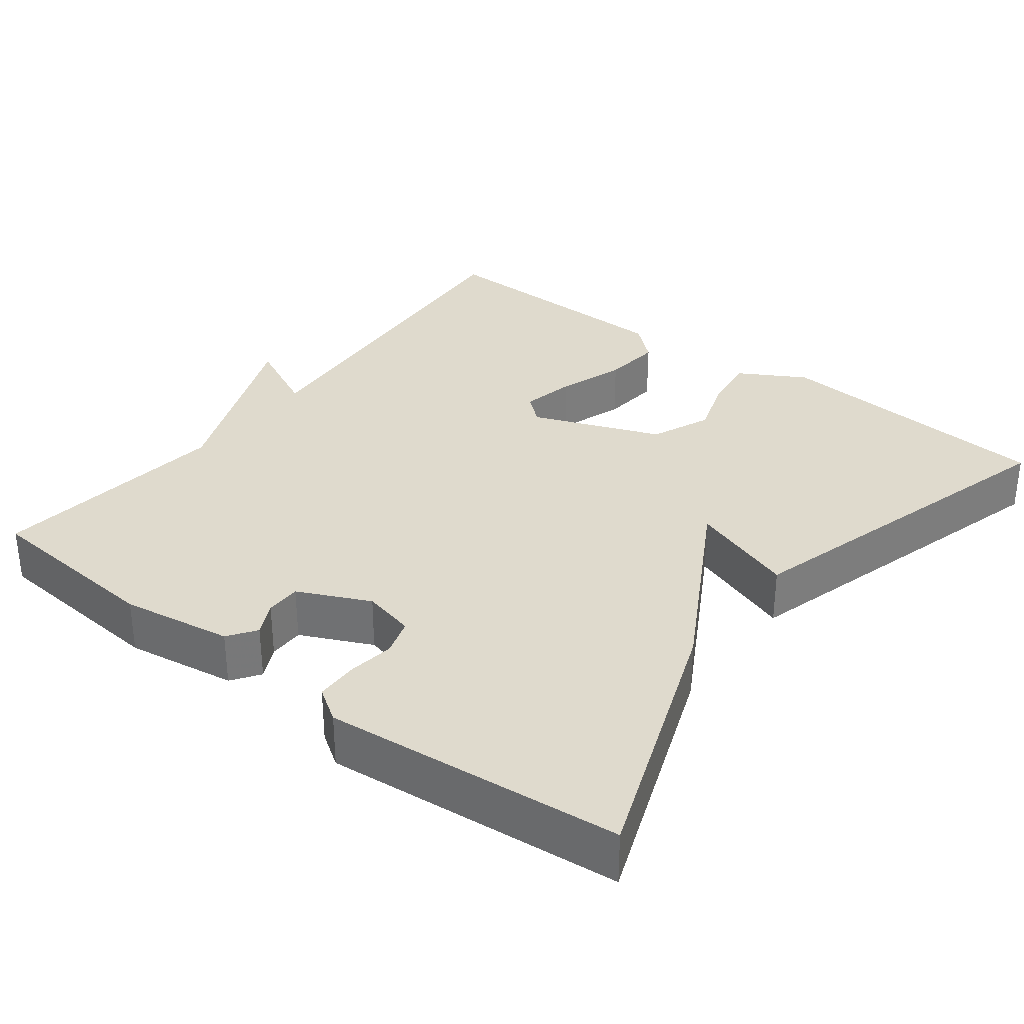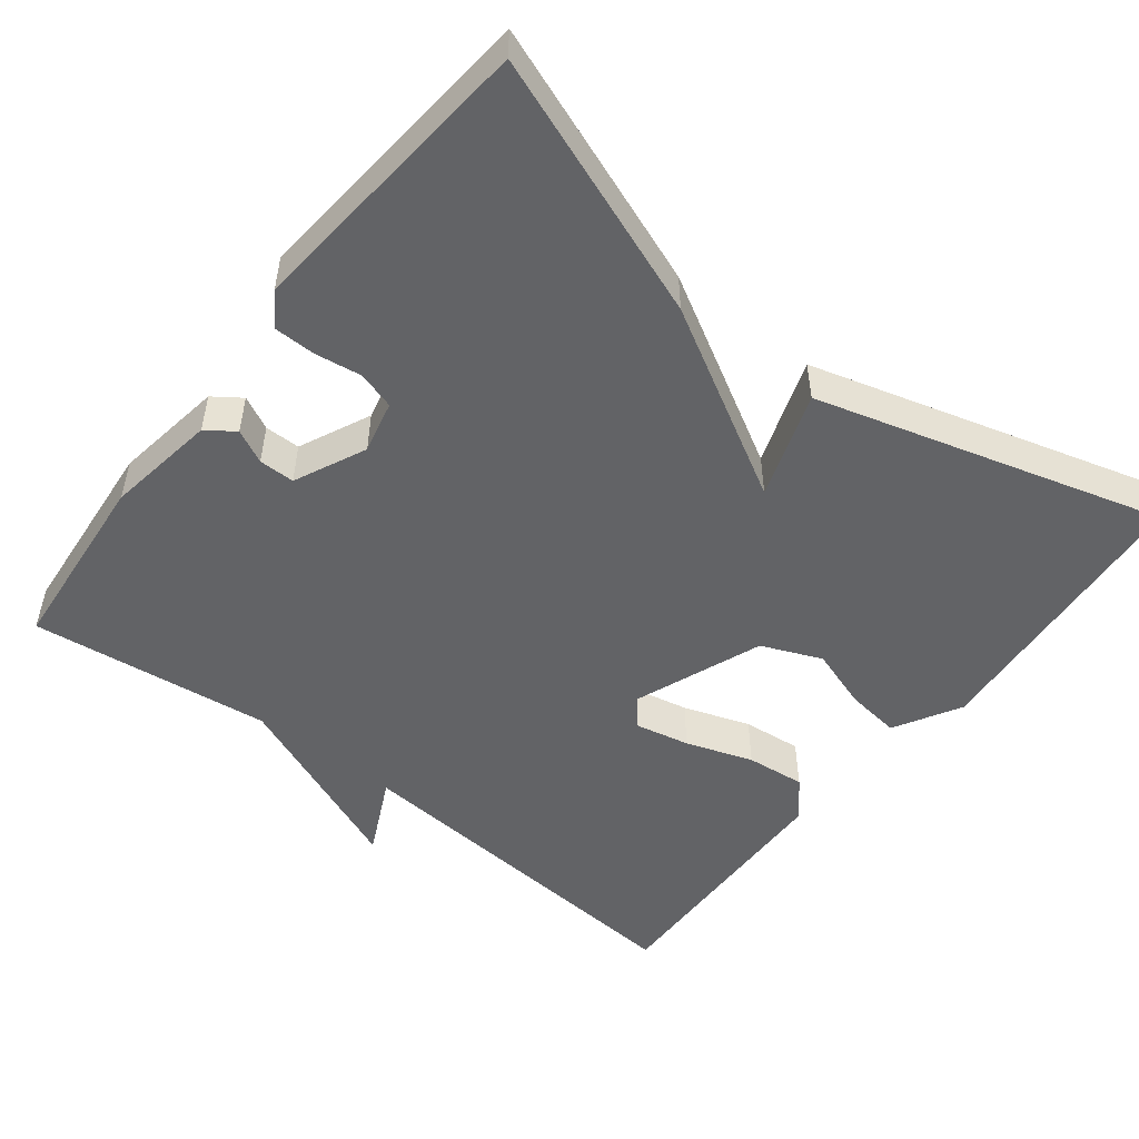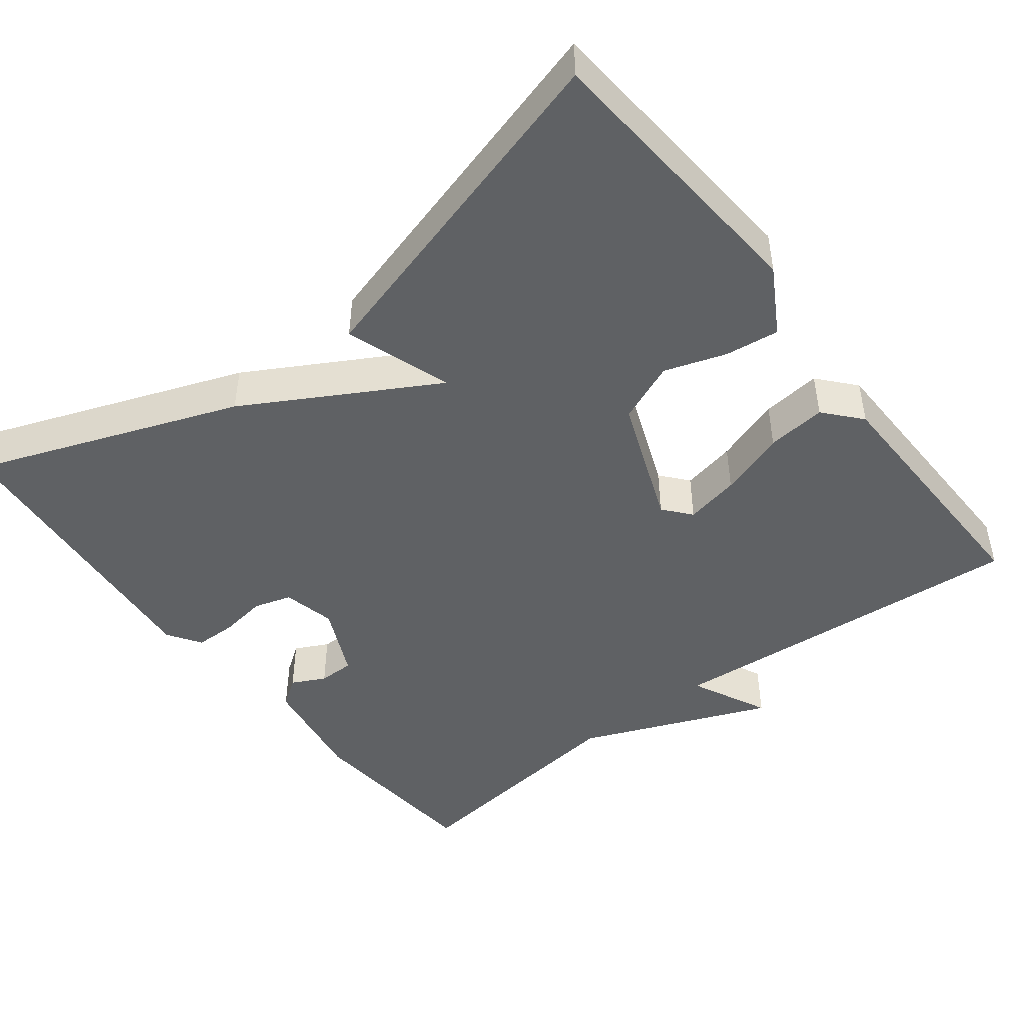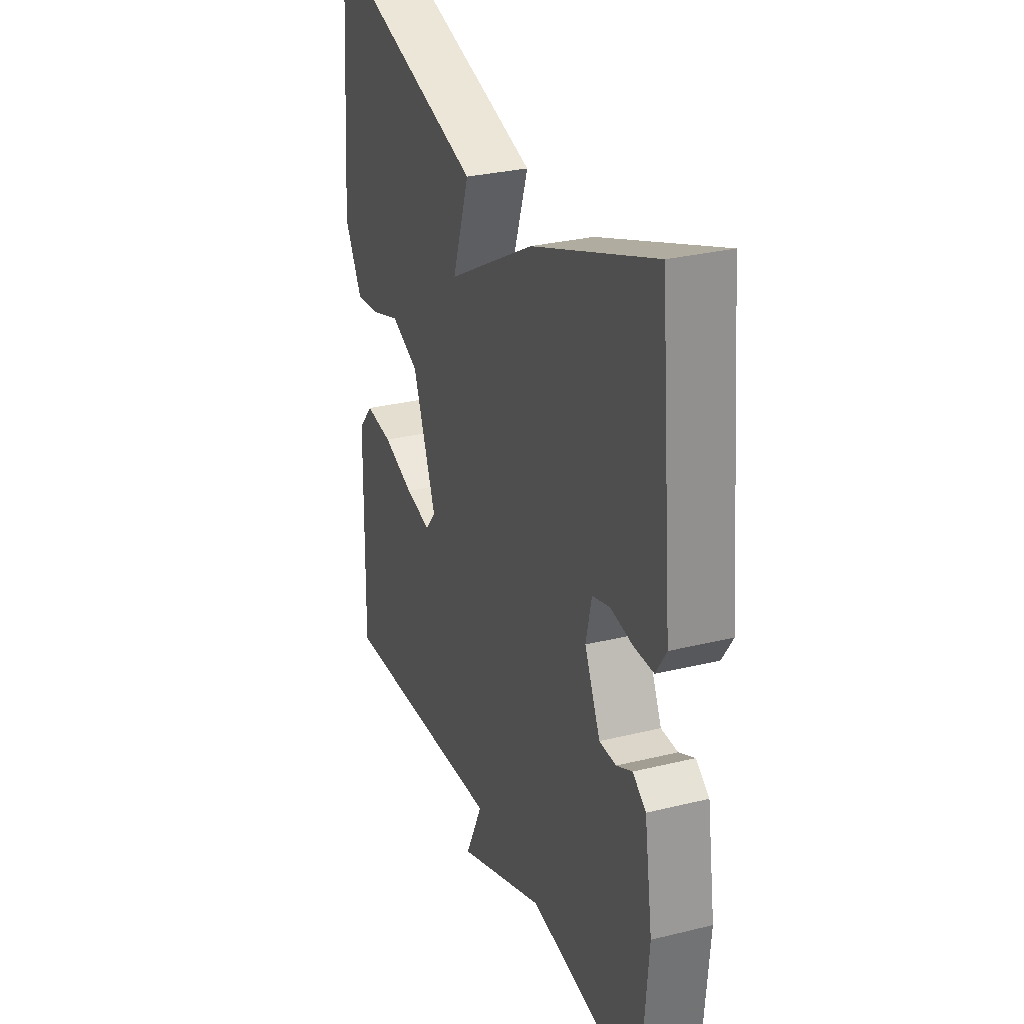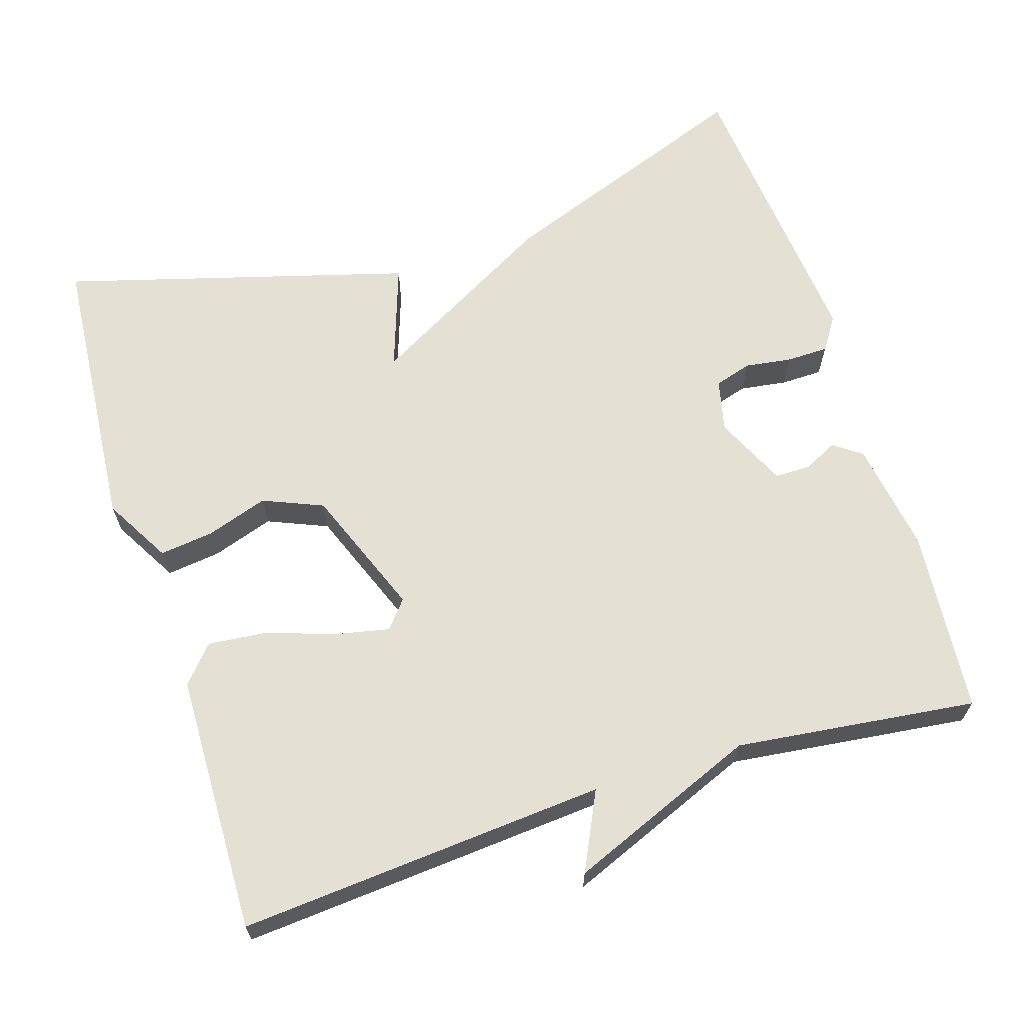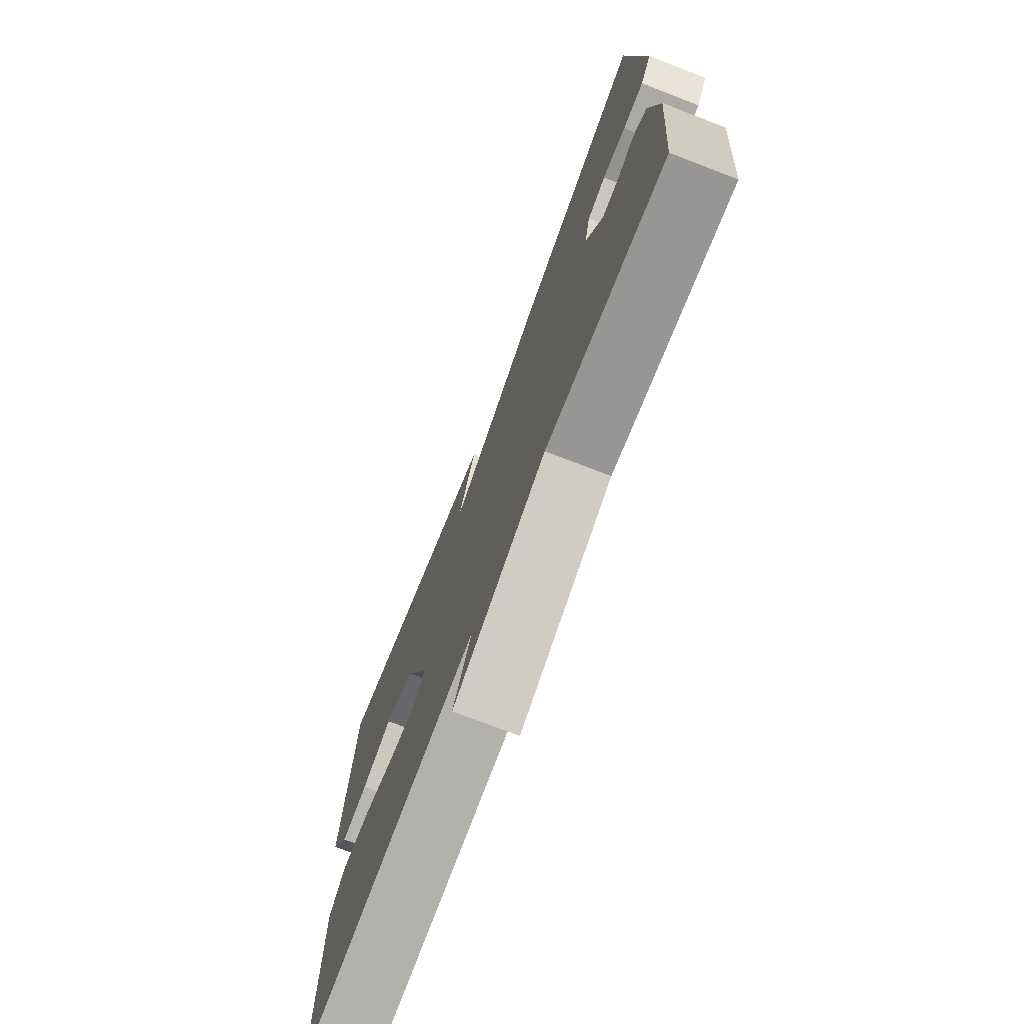
<metadata>
{"format":"obj","ext":"obj","renderer":"f3d","projection":"perspective","resolution":1024,"background":"white","views":[{"elev":32.7,"azim":-52.5,"up":"+Y"},{"elev":-50.9,"azim":-37.9,"up":"+Y"},{"elev":-46.5,"azim":37.7,"up":"+Y"},{"elev":29.7,"azim":-109.9,"up":"+Z"},{"elev":65.3,"azim":162.5,"up":"+Y"},{"elev":-74.6,"azim":-111.1,"up":"+Z"}]}
</metadata>
<code>
v -0.5 0.07 -0.5
v -0.521 0.07 -0.256
v -0.498 0.07 -0.11
v -0.461 0.07 -0.084
v -0.417 0.07 -0.106
v -0.37 0.07 -0.106
v -0.326 0.07 -0.012
v -0.342 0.07 0.057
v -0.391 0.07 0.072
v -0.453 0.07 0.063
v -0.508 0.07 0.064
v -0.537 0.07 0.108
v -0.5 0.07 0.5
v -0.156 0.07 0.371
v 0.092 0.07 0.231
v 0.044 0.07 0.371
v 0.5 0.07 0.5
v 0.53 0.07 0.125
v 0.48 0.07 0.038
v 0.409 0.07 0.047
v 0.328 0.07 0.074
v 0.249 0.07 0.041
v 0.183 0.07 -0.128
v 0.213 0.07 -0.164
v 0.285 0.07 -0.149
v 0.373 0.07 -0.119
v 0.451 0.07 -0.111
v 0.493 0.07 -0.159
v 0.5 0.07 -0.5
v 0.017 0.07 -0.462
v 0.066 0.07 -0.564
v -0.183 0.07 -0.462
v -0.5 0 -0.5
v -0.521 0 -0.256
v -0.498 0 -0.11
v -0.461 0 -0.084
v -0.417 0 -0.106
v -0.37 0 -0.106
v -0.326 0 -0.012
v -0.342 0 0.057
v -0.391 0 0.072
v -0.453 0 0.063
v -0.508 0 0.064
v -0.537 0 0.108
v -0.5 0 0.5
v -0.156 0 0.371
v 0.092 0 0.231
v 0.044 0 0.371
v 0.5 0 0.5
v 0.53 0 0.125
v 0.48 0 0.038
v 0.409 0 0.047
v 0.328 0 0.074
v 0.249 0 0.041
v 0.183 0 -0.128
v 0.213 0 -0.164
v 0.285 0 -0.149
v 0.373 0 -0.119
v 0.451 0 -0.111
v 0.493 0 -0.159
v 0.5 0 -0.5
v 0.017 0 -0.462
v 0.066 0 -0.564
v -0.183 0 -0.462
f 30 31 32
f 28 29 30
f 27 28 30
f 26 27 30
f 25 26 30
f 24 25 30 32
f 1 2 3
f 32 1 3
f 24 32 3
f 23 24 3
f 19 20 21
f 18 19 21
f 17 18 21
f 16 17 21
f 15 16 21
f 15 21 22
f 13 14 15
f 12 13 15
f 11 12 15
f 10 11 15
f 9 10 15
f 8 9 15 22
f 7 8 22 23
f 3 4 5
f 3 5 6
f 23 3 6
f 6 7 23
f 64 63 62
f 62 61 60
f 62 60 59
f 62 59 58
f 62 58 57
f 64 62 57 56
f 35 34 33
f 35 33 64
f 35 64 56
f 35 56 55
f 53 52 51
f 53 51 50
f 53 50 49
f 53 49 48
f 53 48 47
f 54 53 47
f 47 46 45
f 47 45 44
f 47 44 43
f 47 43 42
f 47 42 41
f 54 47 41 40
f 55 54 40 39
f 37 36 35
f 38 37 35
f 38 35 55
f 55 39 38
f 1 33 34 2
f 2 34 35 3
f 3 35 36 4
f 4 36 37 5
f 5 37 38 6
f 6 38 39 7
f 7 39 40 8
f 8 40 41 9
f 9 41 42 10
f 10 42 43 11
f 11 43 44 12
f 12 44 45 13
f 13 45 46 14
f 14 46 47 15
f 15 47 48 16
f 16 48 49 17
f 17 49 50 18
f 18 50 51 19
f 19 51 52 20
f 20 52 53 21
f 21 53 54 22
f 22 54 55 23
f 23 55 56 24
f 24 56 57 25
f 25 57 58 26
f 26 58 59 27
f 27 59 60 28
f 28 60 61 29
f 29 61 62 30
f 30 62 63 31
f 31 63 64 32
f 32 64 33 1

</code>
